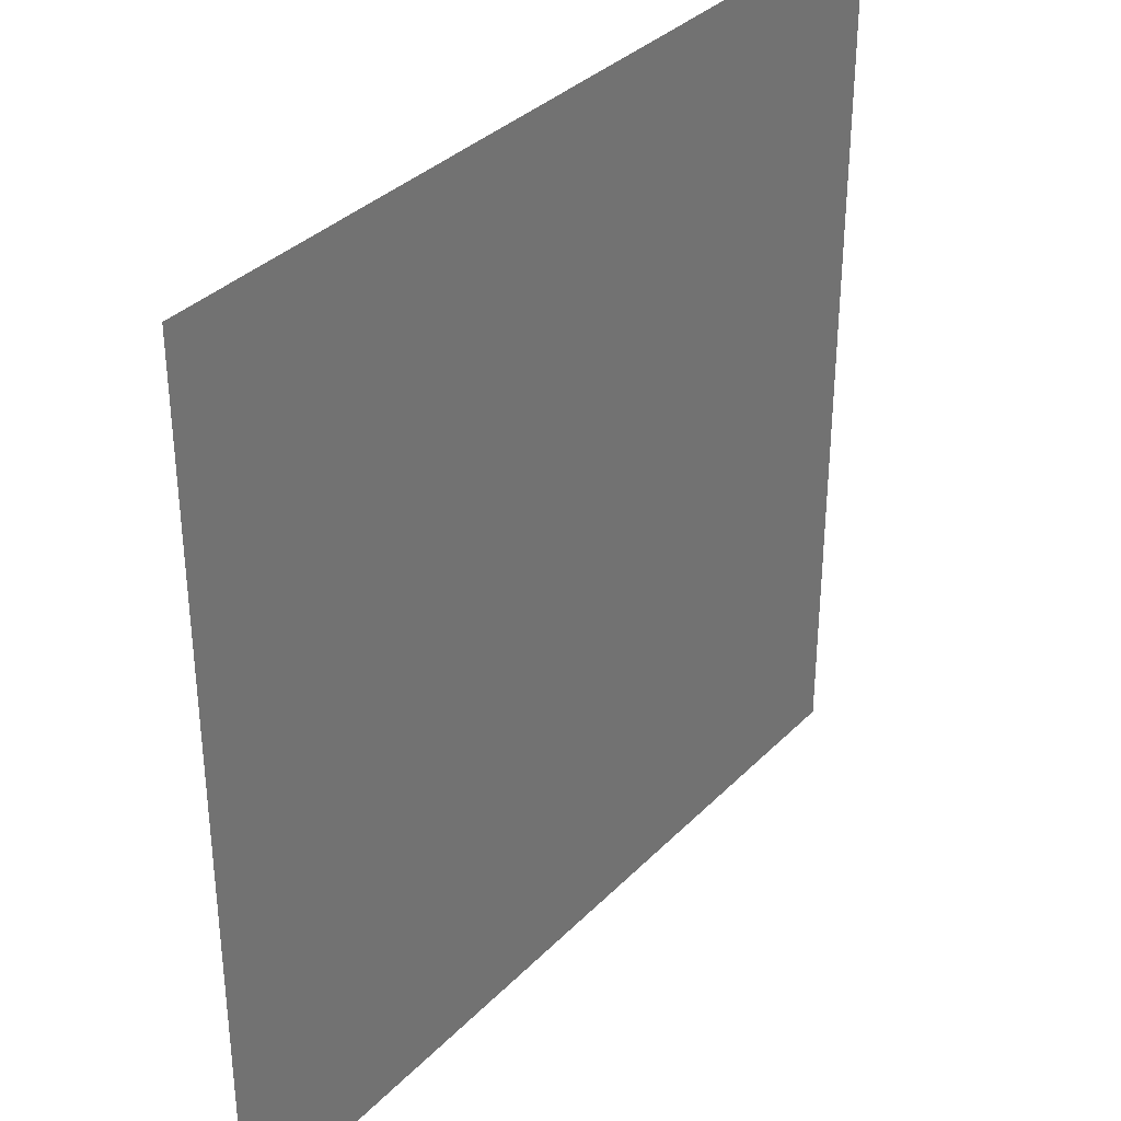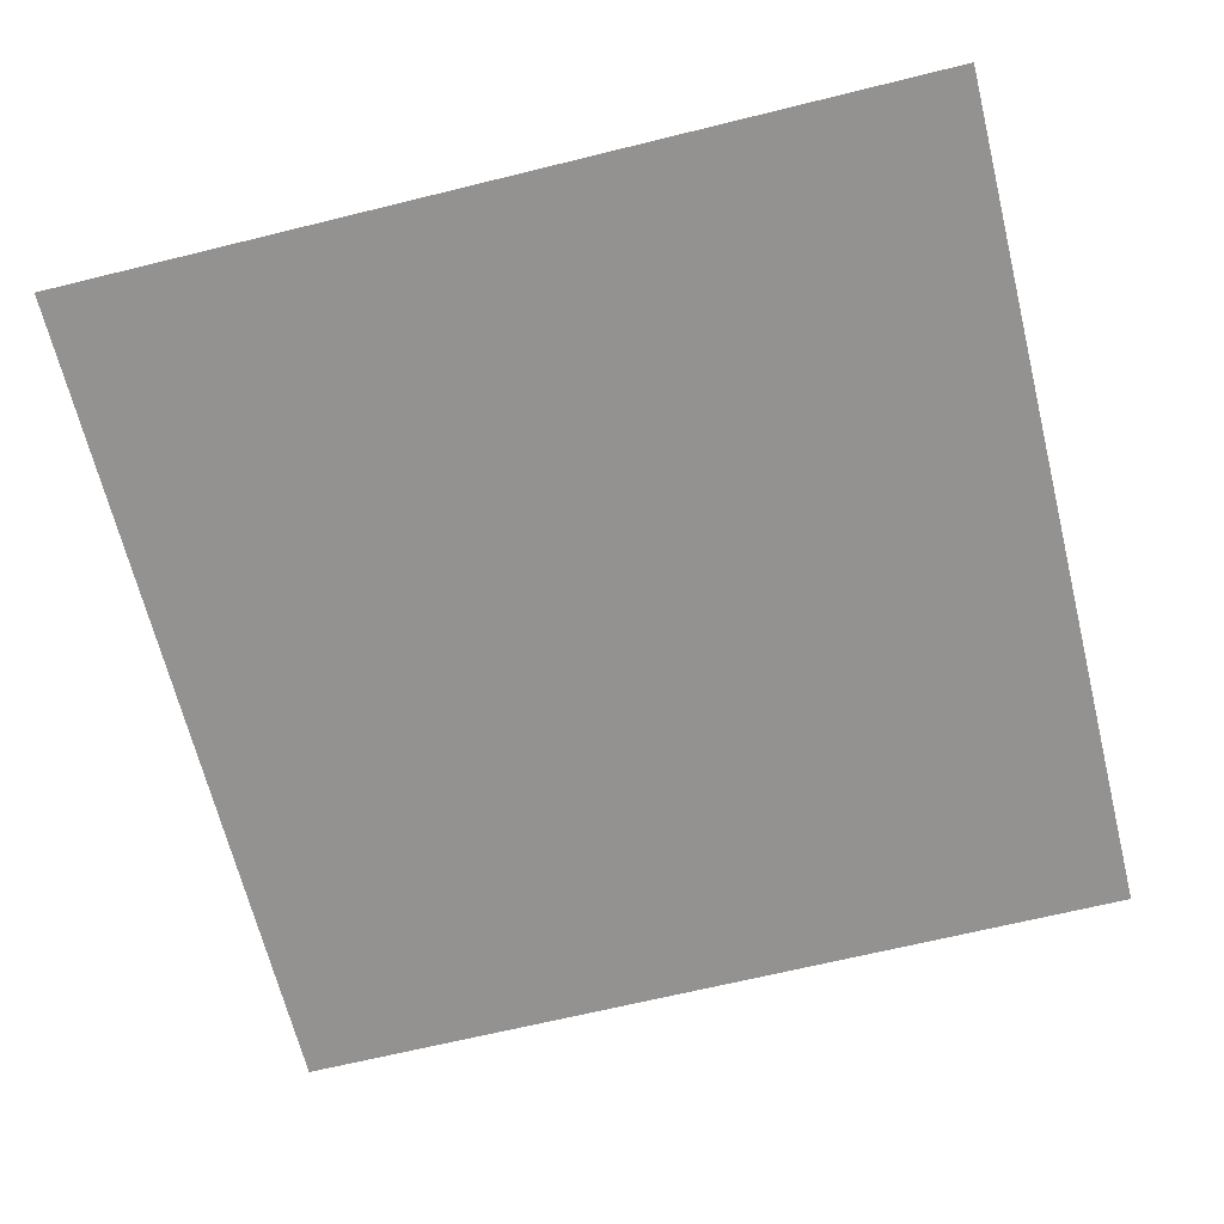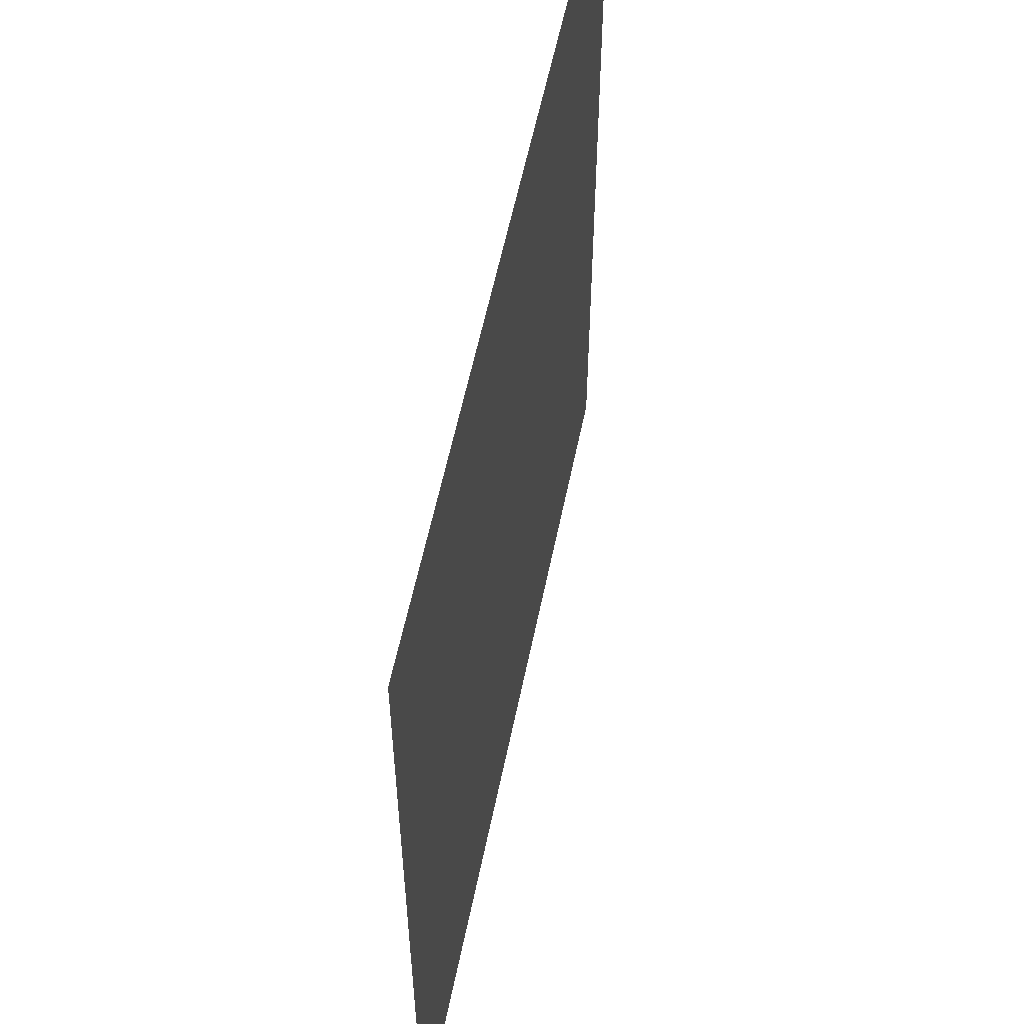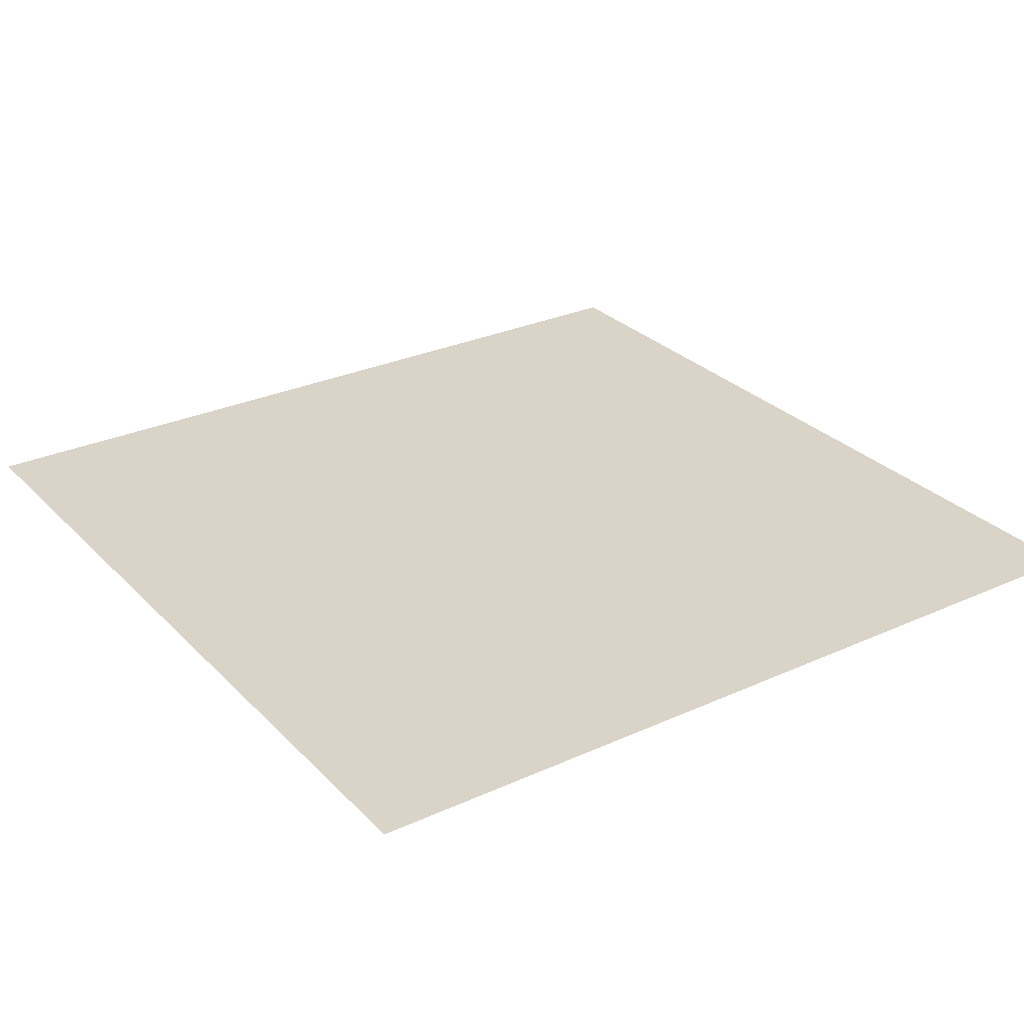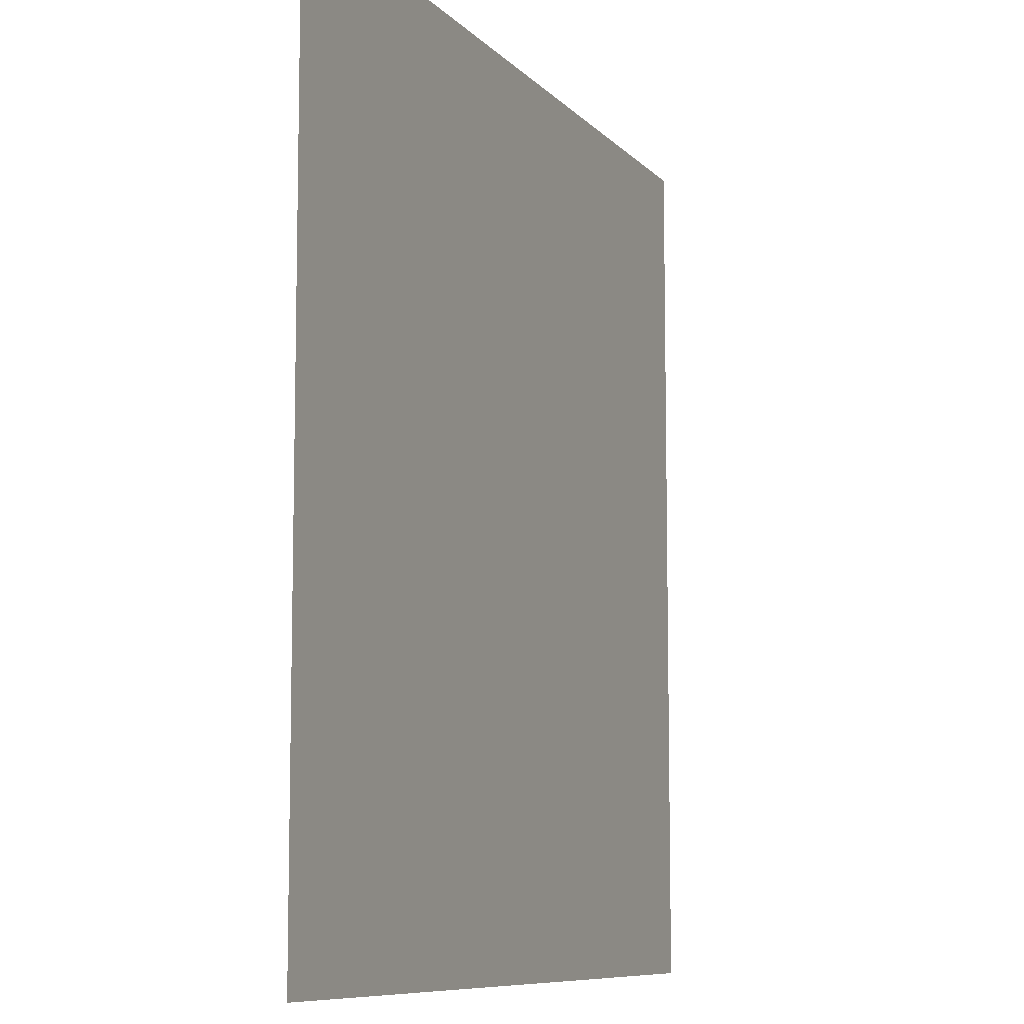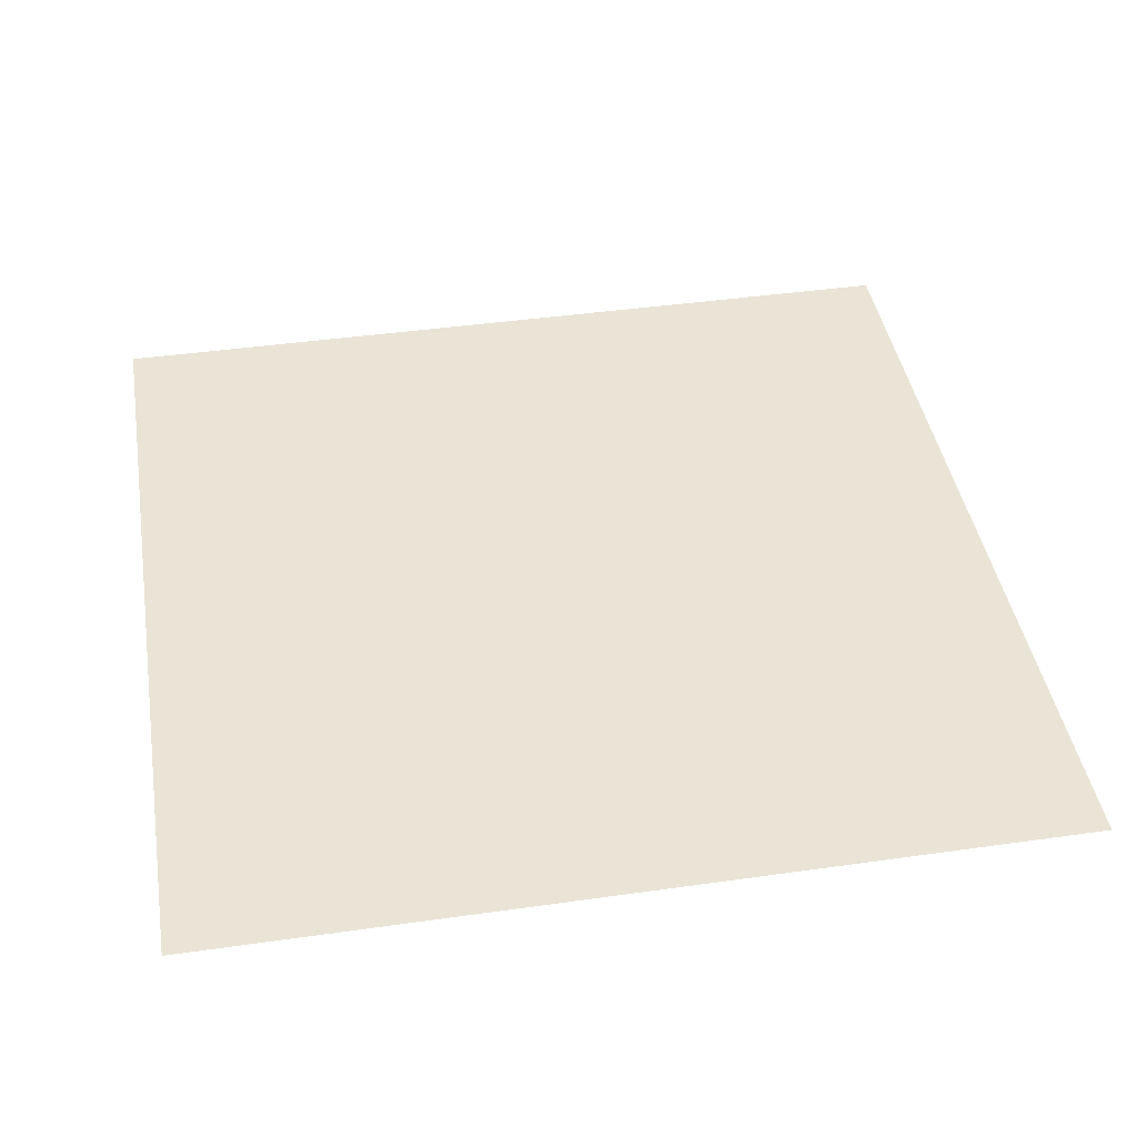
<metadata>
{"format":"obj","ext":"obj","renderer":"f3d","projection":"perspective","resolution":1024,"background":"white","views":[{"elev":35.0,"azim":127.3,"up":"+Y"},{"elev":-66.4,"azim":13.9,"up":"+Z"},{"elev":57.2,"azim":-78.5,"up":"+Y"},{"elev":28.5,"azim":-34.3,"up":"+Z"},{"elev":-8.7,"azim":112.9,"up":"+Y"},{"elev":42.6,"azim":-99.6,"up":"+Z"}]}
</metadata>
<code>
v -810 -3000 -0.6667
v -840 -3000 -0.6667
v -840 -2970 -0.6667
v -810 -2970 -0.6667
g lv2_mesh_0007
f 1 2 3 4

</code>
